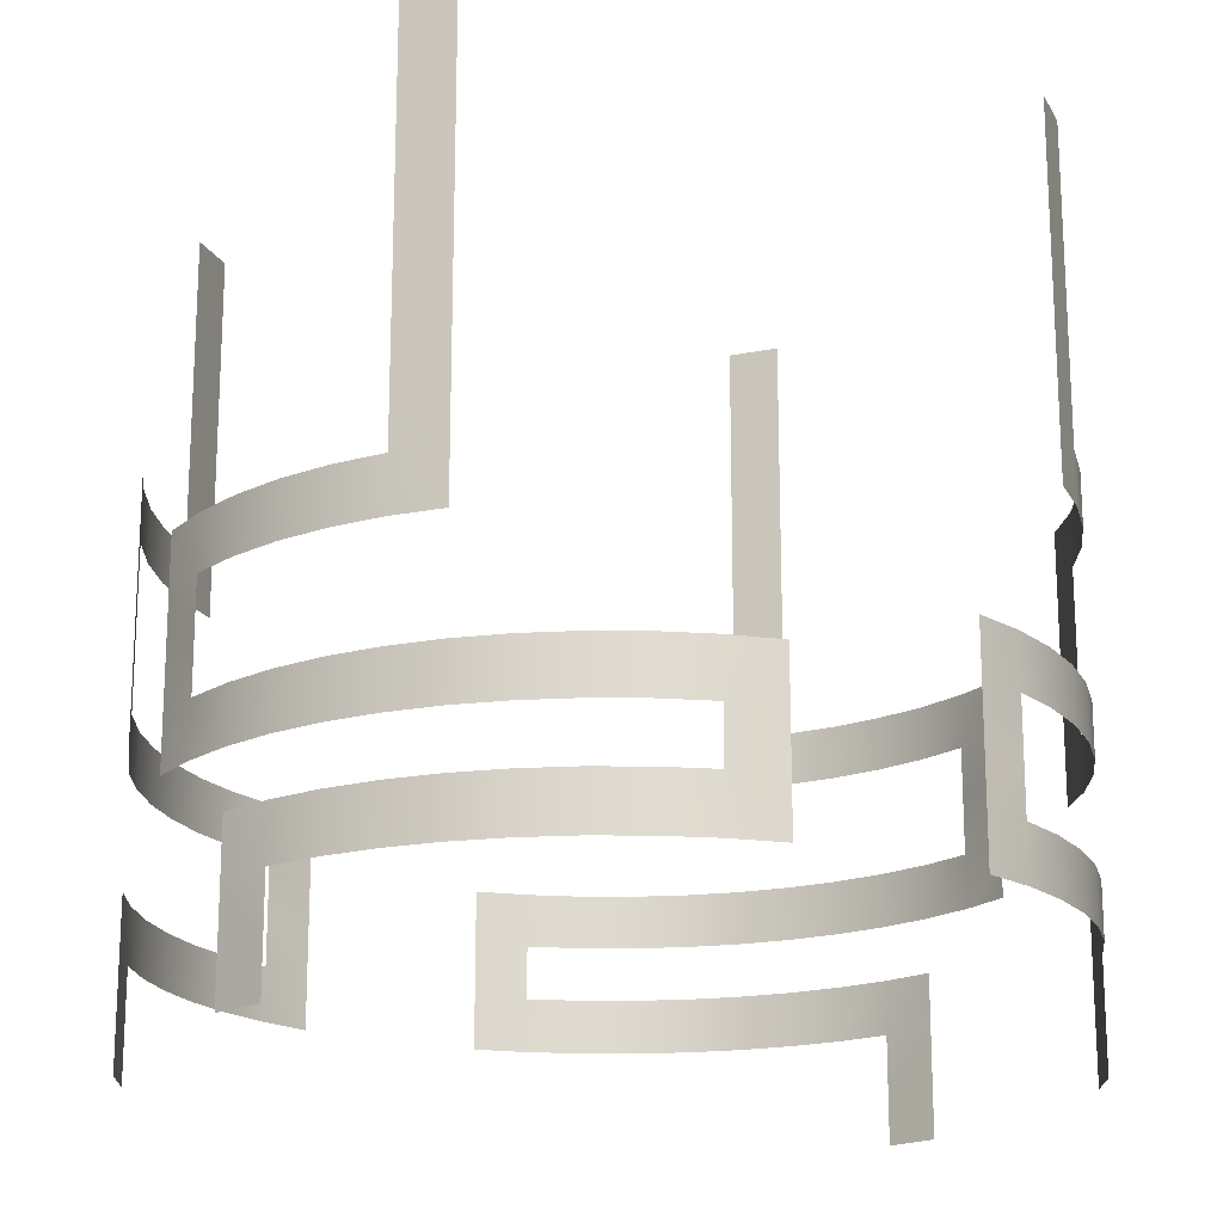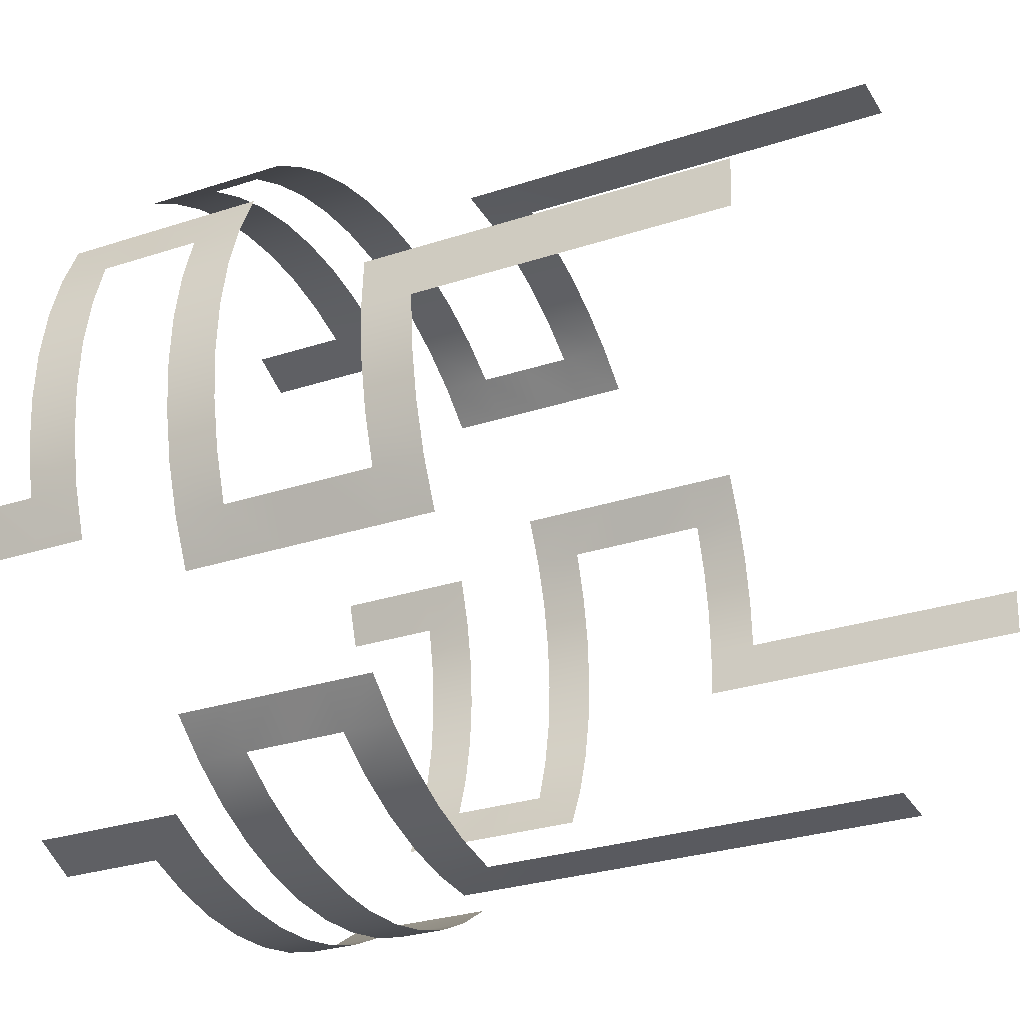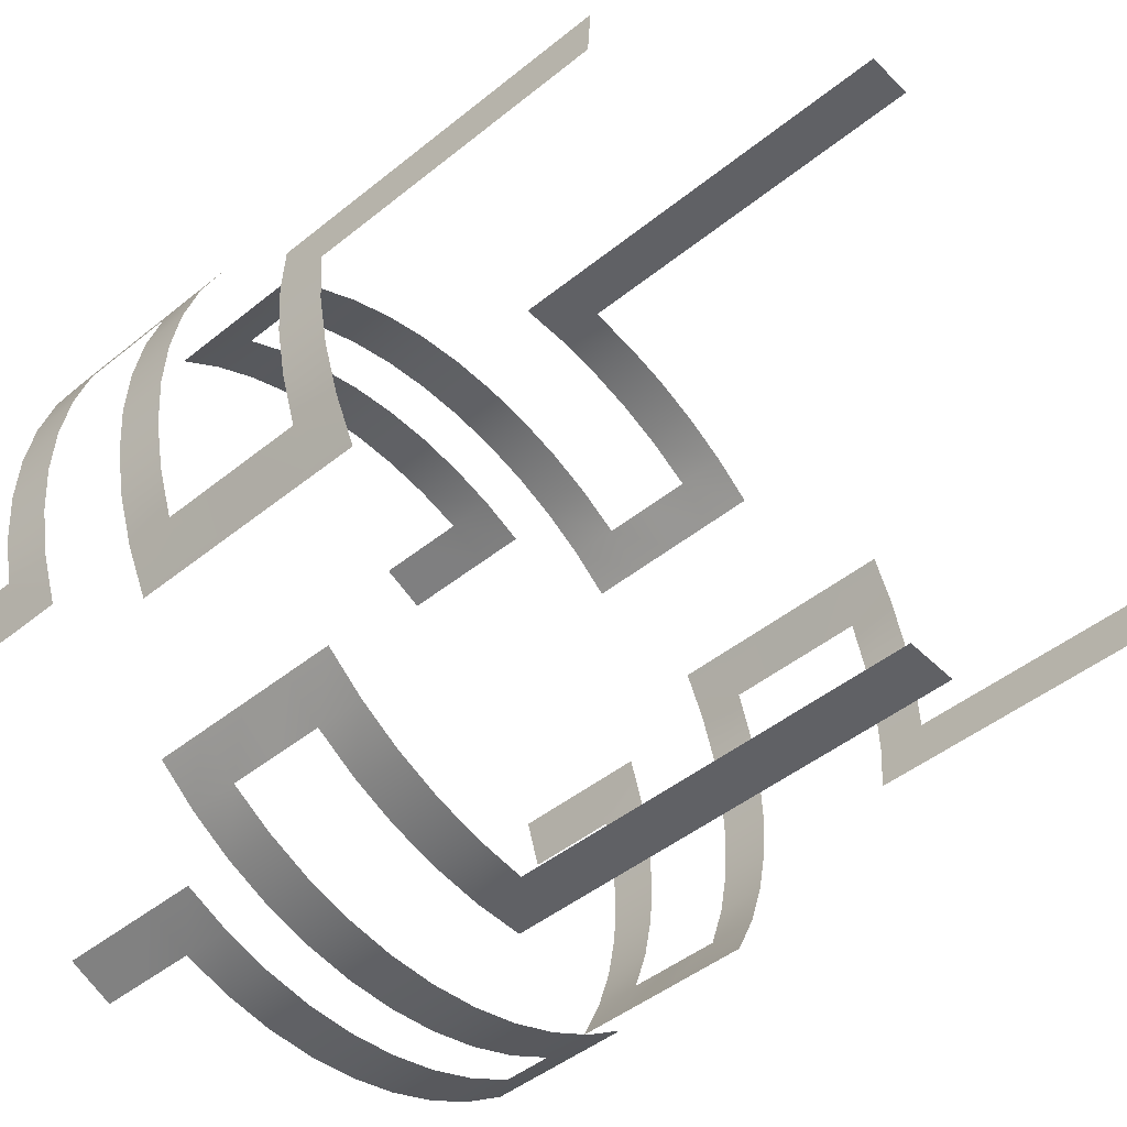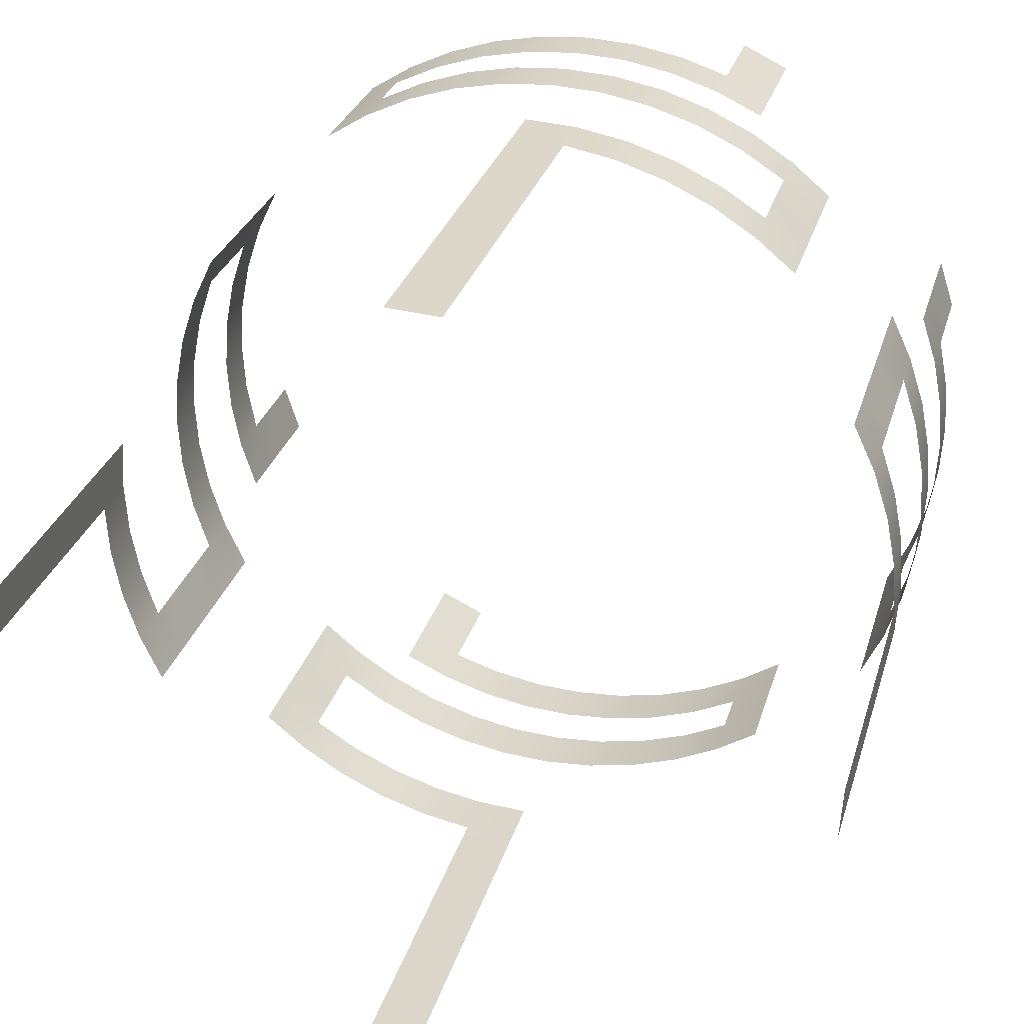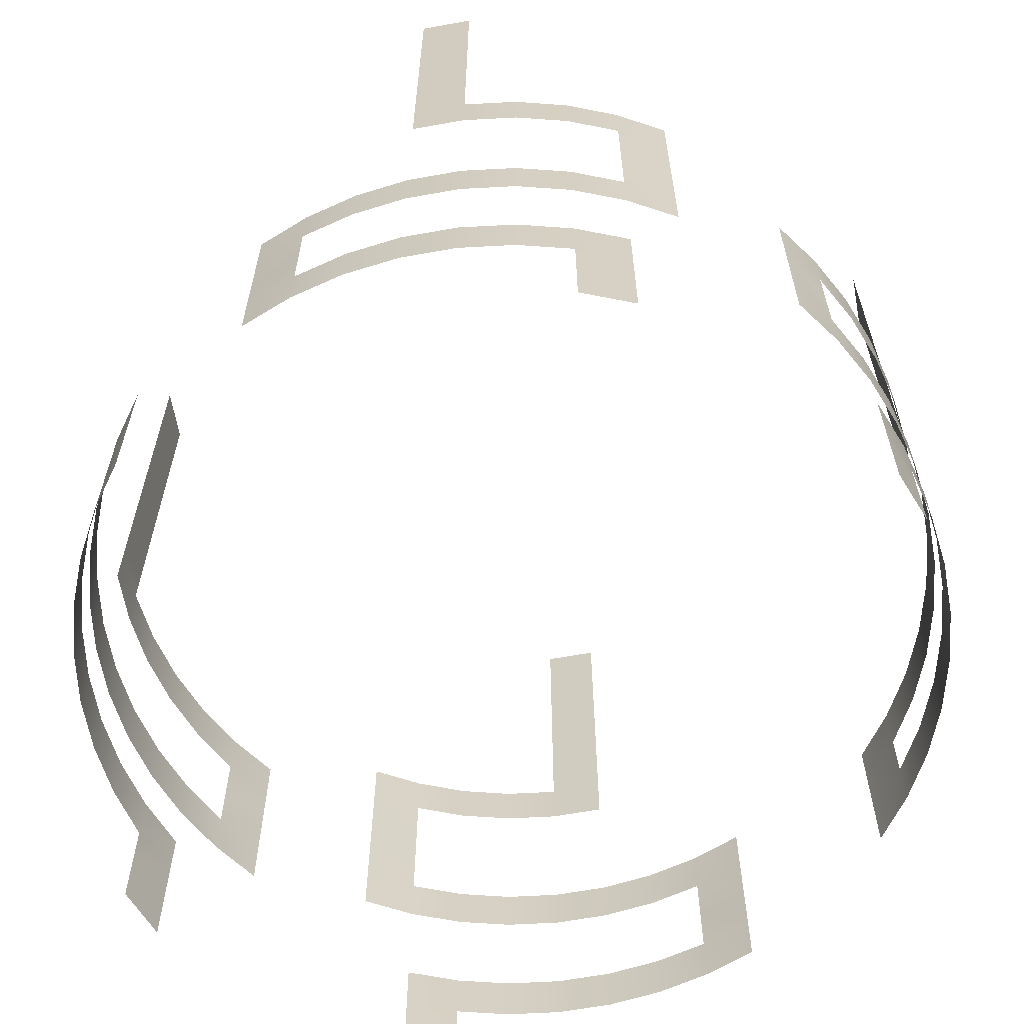
<metadata>
{"format":"obj","ext":"obj","renderer":"f3d","projection":"perspective","resolution":1024,"background":"white","views":[{"elev":-18.9,"azim":-162.7,"up":"+Y"},{"elev":-28.3,"azim":116.5,"up":"+Z"},{"elev":-45.0,"azim":133.3,"up":"+Z"},{"elev":28.5,"azim":-165.0,"up":"+Z"},{"elev":-63.9,"azim":-83.3,"up":"+Y"}]}
</metadata>
<code>
g mesh_poi_decor_top
v 1.118 0.1515 -0.4427
v 1.118 1.252e-05 -0.4427
v 1.165 1.252e-05 -0.2991
v 1.165 0.1515 -0.2991
v 1.118 0.303 -0.4427
v 1.165 0.303 -0.2991
v 1.118 0.4545 -0.4427
v 1.165 0.4545 -0.2991
v 1.193 0.303 -0.1507
v 1.165 0.4545 -0.2991
v 1.165 0.303 -0.2991
v 1.193 0.4545 -0.1507
v 1.203 0.303 1.252e-05
v 1.203 0.4545 1.252e-05
v 1.193 0.303 0.1507
v 1.193 0.4545 0.1507
v 1.165 0.303 0.2991
v 1.165 0.4545 0.2991
v 1.118 0.303 0.4427
v 1.118 0.4545 0.4427
v 1.054 0.303 0.5794
v 1.118 0.4545 0.4427
v 1.118 0.303 0.4427
v 1.054 0.4545 0.5794
v 1.118 0.6061 0.4427
v 1.054 0.6061 0.5794
v 1.118 0.7576 0.4427
v 1.054 0.7576 0.5794
v 1.165 0.7576 -0.2991
v 1.118 0.9091 -0.4427
v 1.118 0.7576 -0.4427
v 1.165 0.9091 -0.2991
v 1.193 0.7576 -0.1507
v 1.193 0.9091 -0.1507
v 1.203 0.7576 1.252e-05
v 1.203 0.9091 1.252e-05
v 1.193 0.7576 0.1507
v 1.193 0.9091 0.1507
v 1.165 0.7576 0.2991
v 1.165 0.9091 0.2991
v 1.118 0.7576 0.4427
v 1.118 0.9091 0.4427
v 1.054 0.7576 0.5794
v 1.054 0.9091 0.5794
v 1.118 0.7576 -0.4427
v 1.054 0.9091 -0.5794
v 1.054 0.7576 -0.5794
v 1.118 0.9091 -0.4427
v 1.054 1.061 -0.5794
v 1.118 1.061 -0.4427
v 1.054 1.212 -0.5794
v 1.118 1.212 -0.4427
v 1.054 1.364 -0.5794
v 1.118 1.364 -0.4427
v 1.203 1.364 1.252e-05
v 1.203 1.515 1.252e-05
v 1.193 1.515 -0.1507
v 1.193 1.364 -0.1507
v 1.165 1.515 -0.2991
v 1.165 1.364 -0.2991
v 1.118 1.515 -0.4427
v 1.118 1.364 -0.4427
v 1.054 1.515 -0.5794
v 1.054 1.364 -0.5794
v 1.193 1.364 0.1507
v 1.203 1.515 1.252e-05
v 1.203 1.364 1.252e-05
v 1.193 1.515 0.1507
v 1.203 1.667 1.252e-05
v 1.193 1.667 0.1507
v 1.203 1.818 1.252e-05
v 1.193 1.818 0.1507
v 1.203 1.97 1.252e-05
v 1.193 1.97 0.1507
v 1.203 2.121 1.252e-05
v 1.193 2.121 0.1507
v 1.203 2.273 1.252e-05
v 1.193 2.273 0.1507
v 1.203 2.424 1.252e-05
v 1.193 2.424 0.1507
v 0.4427 1.252e-05 -1.118
v 0.5794 1.252e-05 -1.054
v 0.5794 0.1515 -1.054
v 0.4427 0.1515 -1.118
v 0.5794 0.303 -1.054
v 0.4427 0.303 -1.118
v 0.4427 0.303 -1.118
v 0.5794 0.303 -1.054
v 0.5794 0.4545 -1.054
v 0.4427 0.4545 -1.118
v 0.2991 0.303 -1.165
v 0.2991 0.4545 -1.165
v 0.1507 0.303 -1.193
v 0.1507 0.4545 -1.193
v -1.252e-05 0.303 -1.203
v -1.252e-05 0.4545 -1.203
v -0.1507 0.303 -1.193
v -0.1507 0.4545 -1.193
v -0.2991 0.303 -1.165
v -0.2991 0.4545 -1.165
v -0.4427 0.303 -1.118
v -0.4427 0.4545 -1.118
v -0.5794 0.303 -1.054
v -0.5794 0.4545 -1.054
v -0.7069 0.303 -0.973
v -0.5794 0.303 -1.054
v -0.5794 0.4545 -1.054
v -0.7069 0.4545 -0.973
v -0.5794 0.6061 -1.054
v -0.7069 0.6061 -0.973
v 0.5794 0.6061 -1.054
v 0.7069 0.6061 -0.973
v 0.7069 0.7576 -0.973
v 0.5794 0.7576 -1.054
v 0.4427 0.6061 -1.118
v 0.4427 0.7576 -1.118
v 0.2991 0.6061 -1.165
v 0.2991 0.7576 -1.165
v 0.1507 0.6061 -1.193
v 0.1507 0.7576 -1.193
v -1.252e-05 0.6061 -1.203
v -1.252e-05 0.7576 -1.203
v -0.1507 0.6061 -1.193
v -0.1507 0.7576 -1.193
v -0.2991 0.6061 -1.165
v -0.2991 0.7576 -1.165
v -0.4427 0.6061 -1.118
v -0.4427 0.7576 -1.118
v -0.5794 0.6061 -1.054
v -0.5794 0.7576 -1.054
v -0.7069 0.6061 -0.973
v -0.7069 0.7576 -0.973
v 0.7069 0.6061 -0.973
v 0.8233 0.6061 -0.8767
v 0.8233 0.7576 -0.8767
v 0.7069 0.7576 -0.973
v 0.8233 0.9091 -0.8767
v 0.7069 0.9091 -0.973
v 0.8233 1.061 -0.8767
v 0.7069 1.061 -0.973
v -1.252e-05 1.061 -1.203
v 0.1507 1.061 -1.193
v 0.1507 1.212 -1.193
v -1.252e-05 1.212 -1.203
v 0.1507 1.364 -1.193
v -1.252e-05 1.364 -1.203
v 0.1507 1.515 -1.193
v -1.252e-05 1.515 -1.203
v 0.1507 1.667 -1.193
v -1.252e-05 1.667 -1.203
v 0.1507 1.818 -1.193
v -1.252e-05 1.818 -1.203
v 0.1507 1.97 -1.193
v -1.252e-05 1.97 -1.203
v 0.1507 2.121 -1.193
v -1.252e-05 2.121 -1.203
v 0.1507 2.273 -1.193
v -1.252e-05 2.273 -1.203
v 0.1507 2.424 -1.193
v -1.252e-05 2.424 -1.203
v 0.1507 1.061 -1.193
v 0.2991 1.212 -1.165
v 0.1507 1.212 -1.193
v 0.2991 1.061 -1.165
v 0.4427 1.212 -1.118
v 0.4427 1.061 -1.118
v 0.5794 1.212 -1.054
v 0.5794 1.061 -1.054
v 0.7069 1.212 -0.973
v 0.7069 1.061 -0.973
v 0.8233 1.212 -0.8767
v 0.8233 1.061 -0.8767
v -1.118 0.1515 0.4427
v -1.118 1.252e-05 0.4427
v -1.165 1.252e-05 0.2991
v -1.165 0.1515 0.2991
v -1.118 0.303 0.4427
v -1.165 0.303 0.2991
v -1.118 0.4545 0.4427
v -1.165 0.4545 0.2991
v -1.193 0.303 0.1507
v -1.165 0.4545 0.2991
v -1.165 0.303 0.2991
v -1.193 0.4545 0.1507
v -1.203 0.303 1.252e-05
v -1.203 0.4545 1.252e-05
v -1.193 0.303 -0.1507
v -1.193 0.4545 -0.1507
v -1.165 0.303 -0.2991
v -1.165 0.4545 -0.2991
v -1.118 0.303 -0.4427
v -1.118 0.4545 -0.4427
v -1.054 0.303 -0.5794
v -1.118 0.4545 -0.4427
v -1.118 0.303 -0.4427
v -1.054 0.4545 -0.5794
v -1.118 0.6061 -0.4427
v -1.054 0.6061 -0.5794
v -1.118 0.7576 -0.4427
v -1.054 0.7576 -0.5794
v -1.165 0.7576 0.2991
v -1.118 0.9091 0.4427
v -1.118 0.7576 0.4427
v -1.165 0.9091 0.2991
v -1.193 0.7576 0.1507
v -1.193 0.9091 0.1507
v -1.203 0.7576 1.252e-05
v -1.203 0.9091 1.252e-05
v -1.193 0.7576 -0.1507
v -1.193 0.9091 -0.1507
v -1.165 0.7576 -0.2991
v -1.165 0.9091 -0.2991
v -1.118 0.7576 -0.4427
v -1.118 0.9091 -0.4427
v -1.054 0.7576 -0.5794
v -1.054 0.9091 -0.5794
v -1.118 0.7576 0.4427
v -1.054 0.9091 0.5794
v -1.054 0.7576 0.5794
v -1.118 0.9091 0.4427
v -1.054 1.061 0.5794
v -1.118 1.061 0.4427
v -1.054 1.212 0.5794
v -1.118 1.212 0.4427
v -1.054 1.364 0.5794
v -1.118 1.364 0.4427
v -1.203 1.364 1.252e-05
v -1.203 1.515 1.252e-05
v -1.193 1.515 0.1507
v -1.193 1.364 0.1507
v -1.165 1.515 0.2991
v -1.165 1.364 0.2991
v -1.118 1.515 0.4427
v -1.118 1.364 0.4427
v -1.054 1.515 0.5794
v -1.054 1.364 0.5794
v -1.193 1.364 -0.1507
v -1.203 1.515 1.252e-05
v -1.203 1.364 1.252e-05
v -1.193 1.515 -0.1507
v -1.203 1.667 1.252e-05
v -1.193 1.667 -0.1507
v -1.203 1.818 1.252e-05
v -1.193 1.818 -0.1507
v -1.203 1.97 1.252e-05
v -1.193 1.97 -0.1507
v -1.203 2.121 1.252e-05
v -1.193 2.121 -0.1507
v -1.203 2.273 1.252e-05
v -1.193 2.273 -0.1507
v -1.203 2.424 1.252e-05
v -1.193 2.424 -0.1507
v -0.4427 1.252e-05 1.118
v -0.5794 1.252e-05 1.054
v -0.5794 0.1515 1.054
v -0.4427 0.1515 1.118
v -0.5794 0.303 1.054
v -0.4427 0.303 1.118
v -0.4427 0.303 1.118
v -0.5794 0.303 1.054
v -0.5794 0.4545 1.054
v -0.4427 0.4545 1.118
v -0.2991 0.303 1.165
v -0.2991 0.4545 1.165
v -0.1507 0.303 1.193
v -0.1507 0.4545 1.193
v -1.252e-05 0.303 1.203
v -1.252e-05 0.4545 1.203
v 0.1507 0.303 1.193
v 0.1507 0.4545 1.193
v 0.2991 0.303 1.165
v 0.2991 0.4545 1.165
v 0.4427 0.303 1.118
v 0.4427 0.4545 1.118
v 0.5794 0.303 1.054
v 0.5794 0.4545 1.054
v 0.7069 0.303 0.9729
v 0.5794 0.303 1.054
v 0.5794 0.4545 1.054
v 0.7069 0.4545 0.9729
v 0.5794 0.6061 1.054
v 0.7069 0.6061 0.9729
v -0.5794 0.6061 1.054
v -0.7069 0.6061 0.9729
v -0.7069 0.7576 0.9729
v -0.5794 0.7576 1.054
v -0.4427 0.6061 1.118
v -0.4427 0.7576 1.118
v -0.2991 0.6061 1.165
v -0.2991 0.7576 1.165
v -0.1507 0.6061 1.193
v -0.1507 0.7576 1.193
v -1.252e-05 0.6061 1.203
v -1.252e-05 0.7576 1.203
v 0.1507 0.6061 1.193
v 0.1507 0.7576 1.193
v 0.2991 0.6061 1.165
v 0.2991 0.7576 1.165
v 0.4427 0.6061 1.118
v 0.4427 0.7576 1.118
v 0.5794 0.6061 1.054
v 0.5794 0.7576 1.054
v 0.7069 0.6061 0.9729
v 0.7069 0.7576 0.9729
v -0.7069 0.6061 0.9729
v -0.8233 0.6061 0.8767
v -0.8233 0.7576 0.8767
v -0.7069 0.7576 0.9729
v -0.8233 0.9091 0.8767
v -0.7069 0.9091 0.9729
v -0.8233 1.061 0.8767
v -0.7069 1.061 0.9729
v -1.252e-05 1.061 1.203
v -0.1507 1.061 1.193
v -0.1507 1.212 1.193
v -1.252e-05 1.212 1.203
v -0.1507 1.364 1.193
v -1.252e-05 1.364 1.203
v -0.1507 1.515 1.193
v -1.252e-05 1.515 1.203
v -0.1507 1.667 1.193
v -1.252e-05 1.667 1.203
v -0.1507 1.818 1.193
v -1.252e-05 1.818 1.203
v -0.1507 1.97 1.193
v -1.252e-05 1.97 1.203
v -0.1507 2.121 1.193
v -1.252e-05 2.121 1.203
v -0.1507 2.273 1.193
v -1.252e-05 2.273 1.203
v -0.1507 2.424 1.193
v -1.252e-05 2.424 1.203
v -0.1507 1.061 1.193
v -0.2991 1.212 1.165
v -0.1507 1.212 1.193
v -0.2991 1.061 1.165
v -0.4427 1.212 1.118
v -0.4427 1.061 1.118
v -0.5794 1.212 1.054
v -0.5794 1.061 1.054
v -0.7069 1.212 0.9729
v -0.7069 1.061 0.9729
v -0.8233 1.212 0.8767
v -0.8233 1.061 0.8767
g mesh_poi_decor_top_0
f 3 2 1
f 4 3 1
f 1 5 4
f 5 6 4
f 5 7 6
f 7 8 6
f 11 10 9
f 10 12 9
f 9 12 13
f 12 14 13
f 13 14 15
f 14 16 15
f 15 16 17
f 16 18 17
f 17 18 19
f 18 20 19
f 23 22 21
f 22 24 21
f 22 25 24
f 25 26 24
f 25 27 26
f 27 28 26
f 31 30 29
f 30 32 29
f 29 32 33
f 32 34 33
f 33 34 35
f 34 36 35
f 35 36 37
f 36 38 37
f 37 38 39
f 38 40 39
f 39 40 41
f 40 42 41
f 41 42 43
f 42 44 43
f 47 46 45
f 46 48 45
f 46 49 48
f 49 50 48
f 49 51 50
f 51 52 50
f 51 53 52
f 53 54 52
f 57 56 55
f 58 57 55
f 59 57 58
f 60 59 58
f 61 59 60
f 62 61 60
f 63 61 62
f 64 63 62
f 67 66 65
f 66 68 65
f 66 69 68
f 69 70 68
f 69 71 70
f 71 72 70
f 71 73 72
f 73 74 72
f 73 75 74
f 75 76 74
f 75 77 76
f 77 78 76
f 77 79 78
f 79 80 78
f 83 82 81
f 84 83 81
f 85 83 84
f 86 85 84
f 89 88 87
f 90 89 87
f 90 87 91
f 92 90 91
f 92 91 93
f 94 92 93
f 94 93 95
f 96 94 95
f 96 95 97
f 98 96 97
f 98 97 99
f 100 98 99
f 100 99 101
f 102 100 101
f 102 101 103
f 104 102 103
f 107 106 105
f 108 107 105
f 109 107 108
f 110 109 108
f 113 112 111
f 114 113 111
f 114 111 115
f 116 114 115
f 116 115 117
f 118 116 117
f 118 117 119
f 120 118 119
f 120 119 121
f 122 120 121
f 122 121 123
f 124 122 123
f 124 123 125
f 126 124 125
f 126 125 127
f 128 126 127
f 128 127 129
f 130 128 129
f 130 129 131
f 132 130 131
f 135 134 133
f 136 135 133
f 137 135 136
f 138 137 136
f 139 137 138
f 140 139 138
f 143 142 141
f 144 143 141
f 145 143 144
f 146 145 144
f 147 145 146
f 148 147 146
f 149 147 148
f 150 149 148
f 151 149 150
f 152 151 150
f 153 151 152
f 154 153 152
f 155 153 154
f 156 155 154
f 157 155 156
f 158 157 156
f 159 157 158
f 160 159 158
f 163 162 161
f 162 164 161
f 162 165 164
f 165 166 164
f 165 167 166
f 167 168 166
f 167 169 168
f 169 170 168
f 169 171 170
f 171 172 170
f 175 174 173
f 176 175 173
f 173 177 176
f 177 178 176
f 177 179 178
f 179 180 178
f 183 182 181
f 182 184 181
f 181 184 185
f 184 186 185
f 185 186 187
f 186 188 187
f 187 188 189
f 188 190 189
f 189 190 191
f 190 192 191
f 195 194 193
f 194 196 193
f 194 197 196
f 197 198 196
f 197 199 198
f 199 200 198
f 203 202 201
f 202 204 201
f 201 204 205
f 204 206 205
f 205 206 207
f 206 208 207
f 207 208 209
f 208 210 209
f 209 210 211
f 210 212 211
f 211 212 213
f 212 214 213
f 213 214 215
f 214 216 215
f 219 218 217
f 218 220 217
f 218 221 220
f 221 222 220
f 221 223 222
f 223 224 222
f 223 225 224
f 225 226 224
f 229 228 227
f 230 229 227
f 231 229 230
f 232 231 230
f 233 231 232
f 234 233 232
f 235 233 234
f 236 235 234
f 239 238 237
f 238 240 237
f 238 241 240
f 241 242 240
f 241 243 242
f 243 244 242
f 243 245 244
f 245 246 244
f 245 247 246
f 247 248 246
f 247 249 248
f 249 250 248
f 249 251 250
f 251 252 250
f 255 254 253
f 256 255 253
f 257 255 256
f 258 257 256
f 261 260 259
f 262 261 259
f 262 259 263
f 264 262 263
f 264 263 265
f 266 264 265
f 266 265 267
f 268 266 267
f 268 267 269
f 270 268 269
f 270 269 271
f 272 270 271
f 272 271 273
f 274 272 273
f 274 273 275
f 276 274 275
f 279 278 277
f 280 279 277
f 281 279 280
f 282 281 280
f 285 284 283
f 286 285 283
f 286 283 287
f 288 286 287
f 288 287 289
f 290 288 289
f 290 289 291
f 292 290 291
f 292 291 293
f 294 292 293
f 294 293 295
f 296 294 295
f 296 295 297
f 298 296 297
f 298 297 299
f 300 298 299
f 300 299 301
f 302 300 301
f 302 301 303
f 304 302 303
f 307 306 305
f 308 307 305
f 309 307 308
f 310 309 308
f 311 309 310
f 312 311 310
f 315 314 313
f 316 315 313
f 317 315 316
f 318 317 316
f 319 317 318
f 320 319 318
f 321 319 320
f 322 321 320
f 323 321 322
f 324 323 322
f 325 323 324
f 326 325 324
f 327 325 326
f 328 327 326
f 329 327 328
f 330 329 328
f 331 329 330
f 332 331 330
f 335 334 333
f 334 336 333
f 334 337 336
f 337 338 336
f 337 339 338
f 339 340 338
f 339 341 340
f 341 342 340
f 341 343 342
f 343 344 342

</code>
